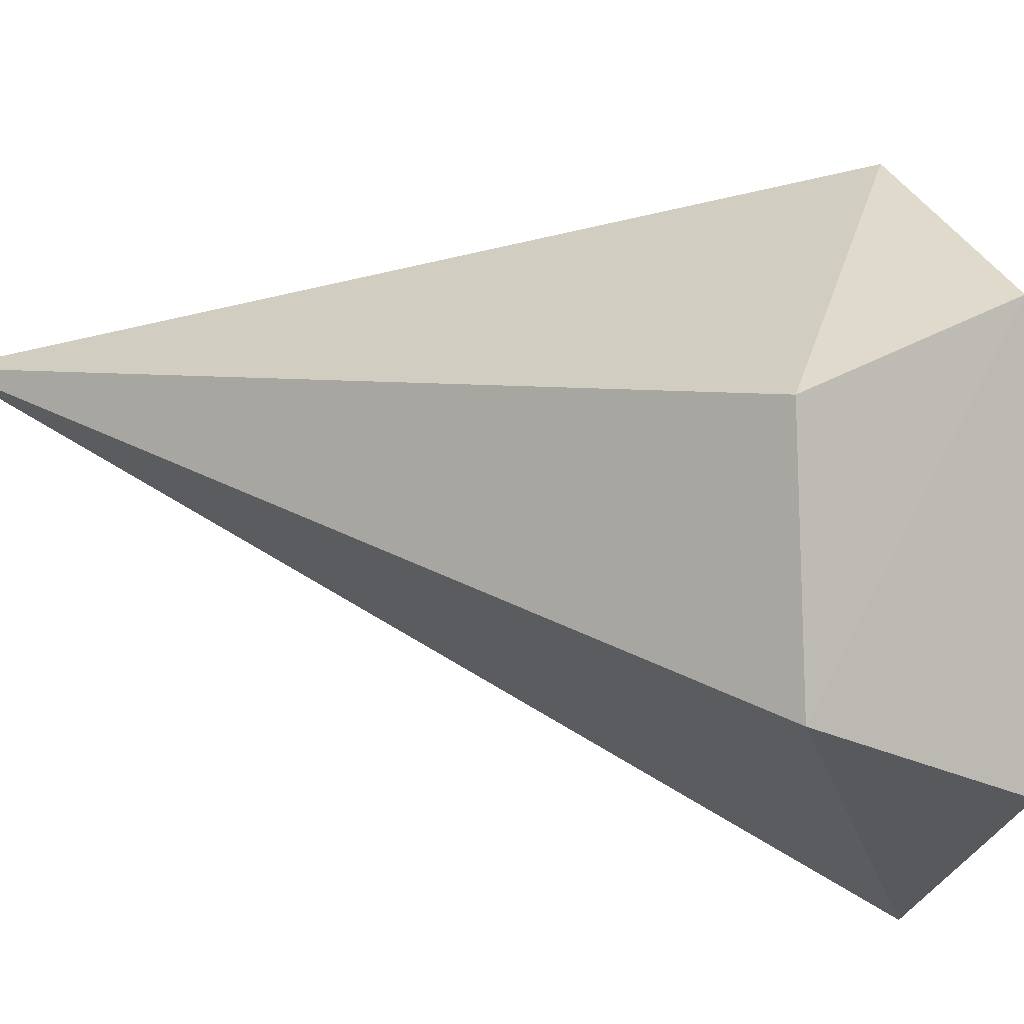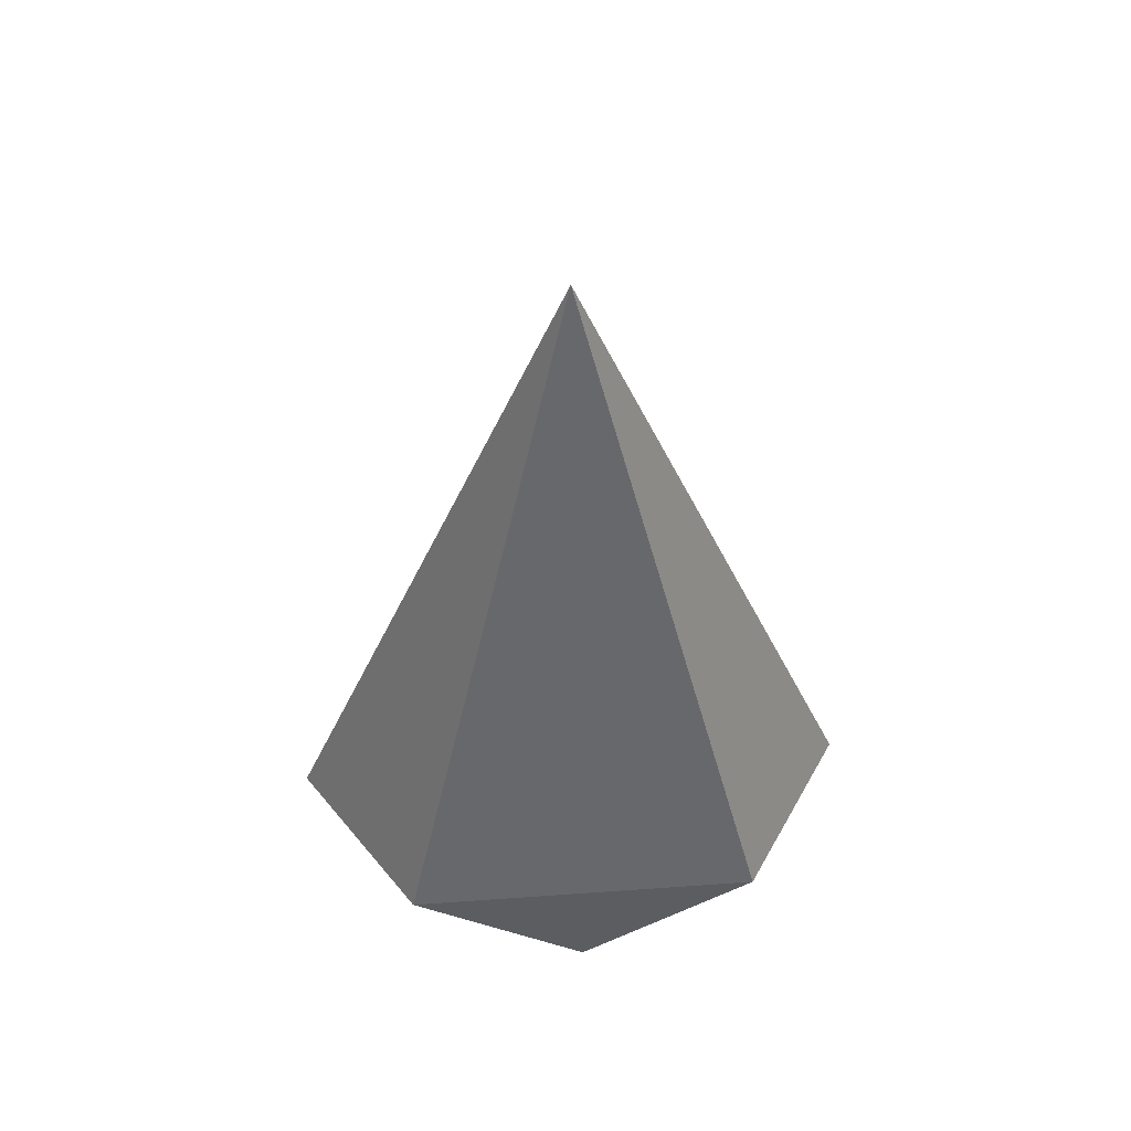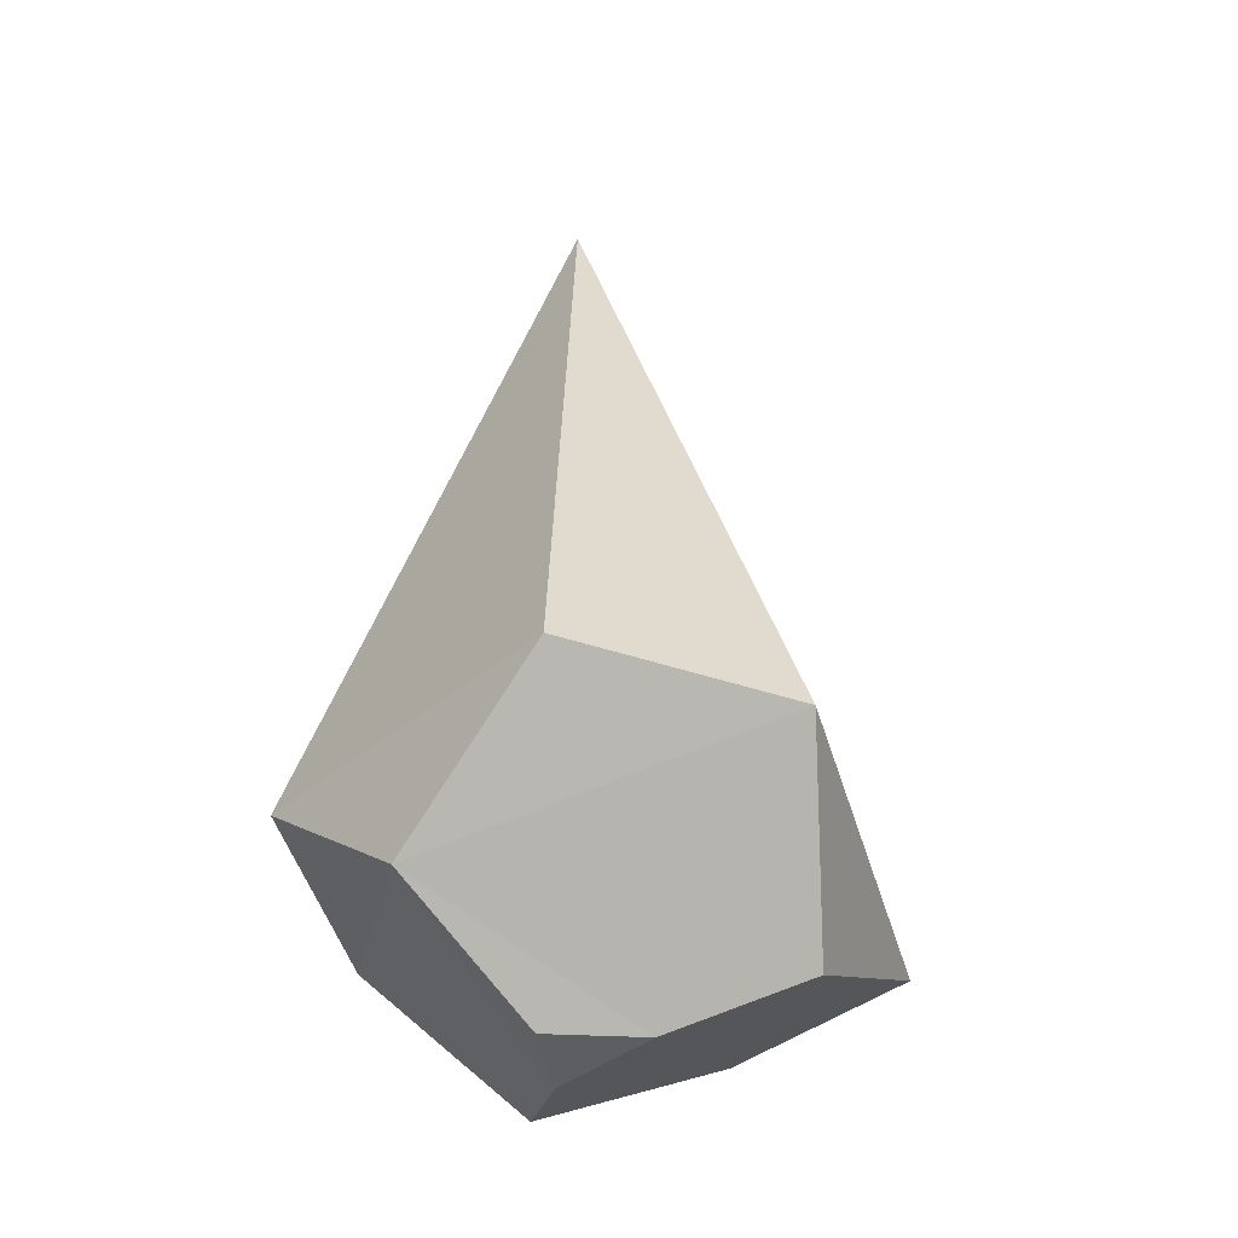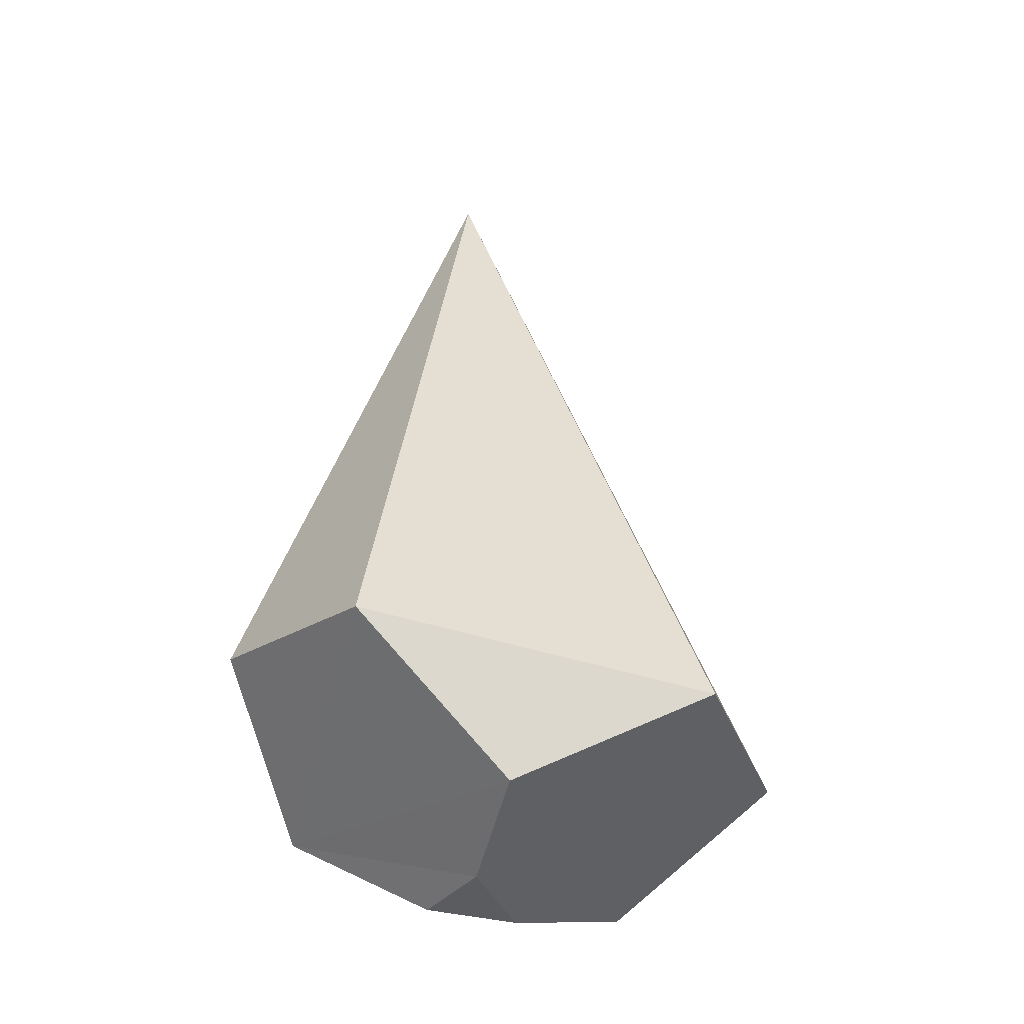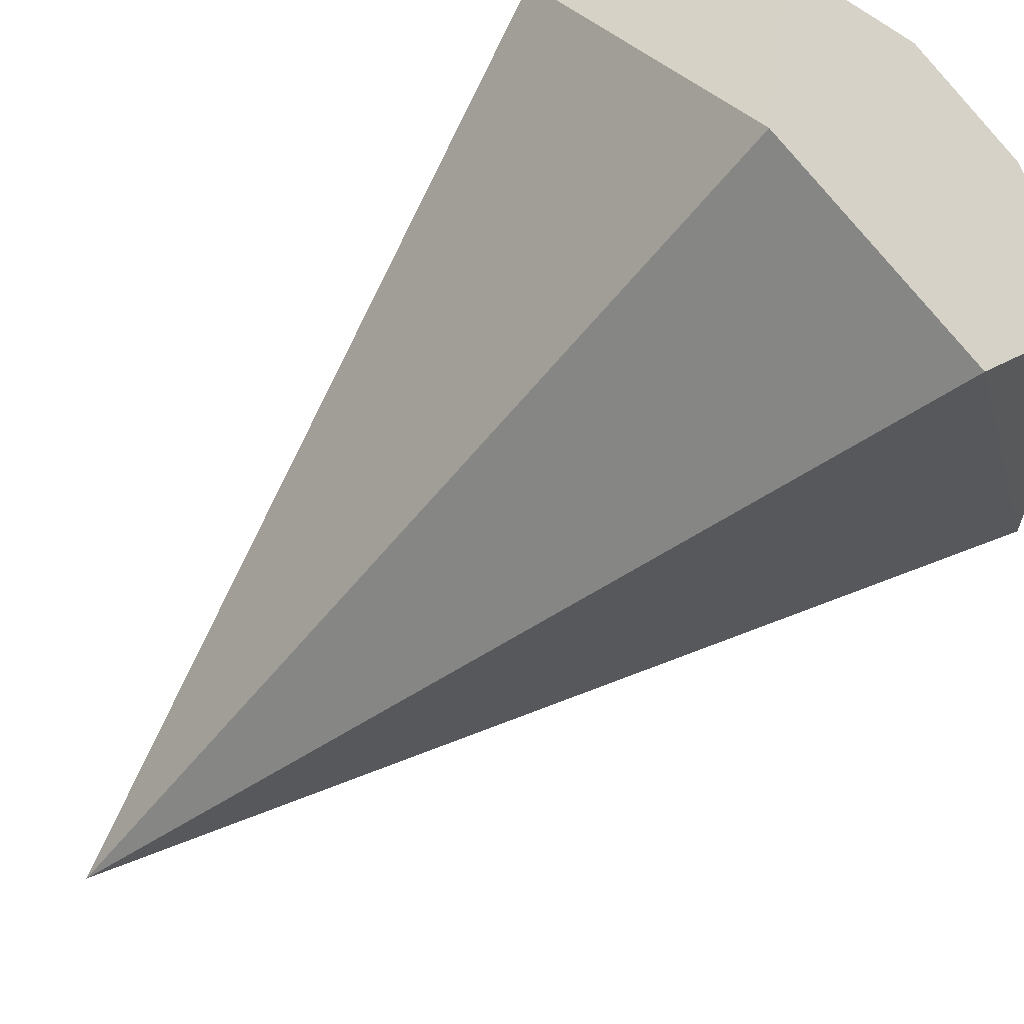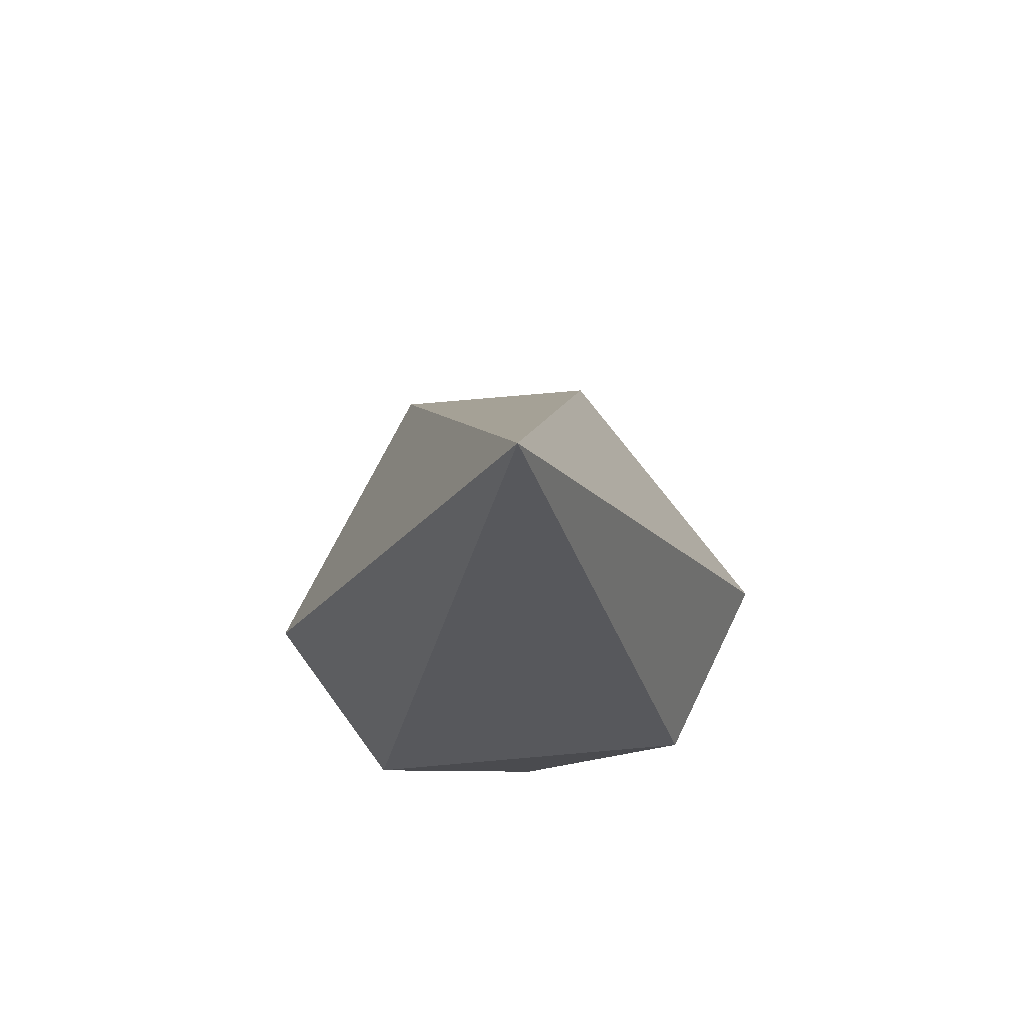
<metadata>
{"format":"obj","ext":"obj","renderer":"f3d","projection":"perspective","resolution":1024,"background":"white","views":[{"elev":33.0,"azim":105.0,"up":"+Y"},{"elev":52.7,"azim":175.6,"up":"+Z"},{"elev":-37.7,"azim":-132.9,"up":"+Z"},{"elev":-34.0,"azim":-71.2,"up":"+Z"},{"elev":-79.6,"azim":132.2,"up":"+Y"},{"elev":75.3,"azim":175.0,"up":"+Z"}]}
</metadata>
<code>
o obj1
v 0 0 93
v 0 40 -87
v 38 -25 -99
v -38 -25 -99
v -38 40 -59
v 38 40 -59
v 62 0 -67
v 24 -65 -79
v -24 -65 -79
v -62 0 -67
v 0 7 -107
v 13 -9 -107
v -13 -9 -107
f 1 5 10
f 1 5 6
f 1 6 7
f 1 7 8
f 1 8 9
f 1 9 10
f 2 5 6
f 2 5 10
f 2 10 4
f 2 4 13
f 2 13 11
f 2 6 7
f 2 7 3
f 2 3 12
f 2 12 11
f 3 7 8
f 3 8 9
f 3 9 4
f 3 4 13
f 3 13 12
f 4 9 10
f 11 12 13

</code>
